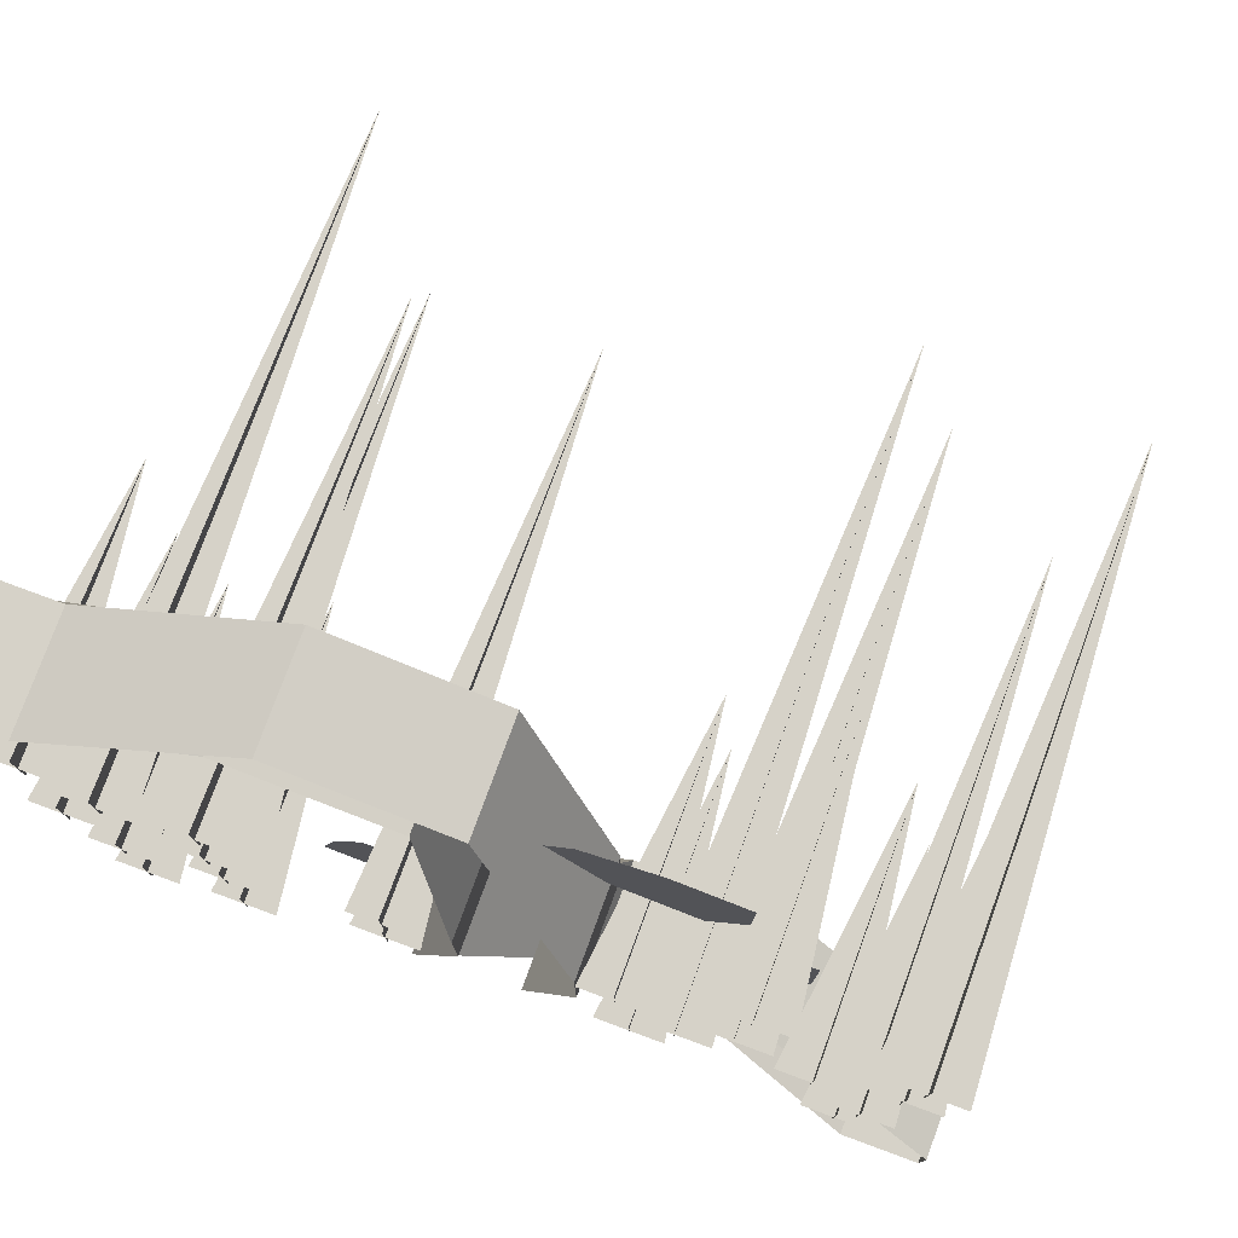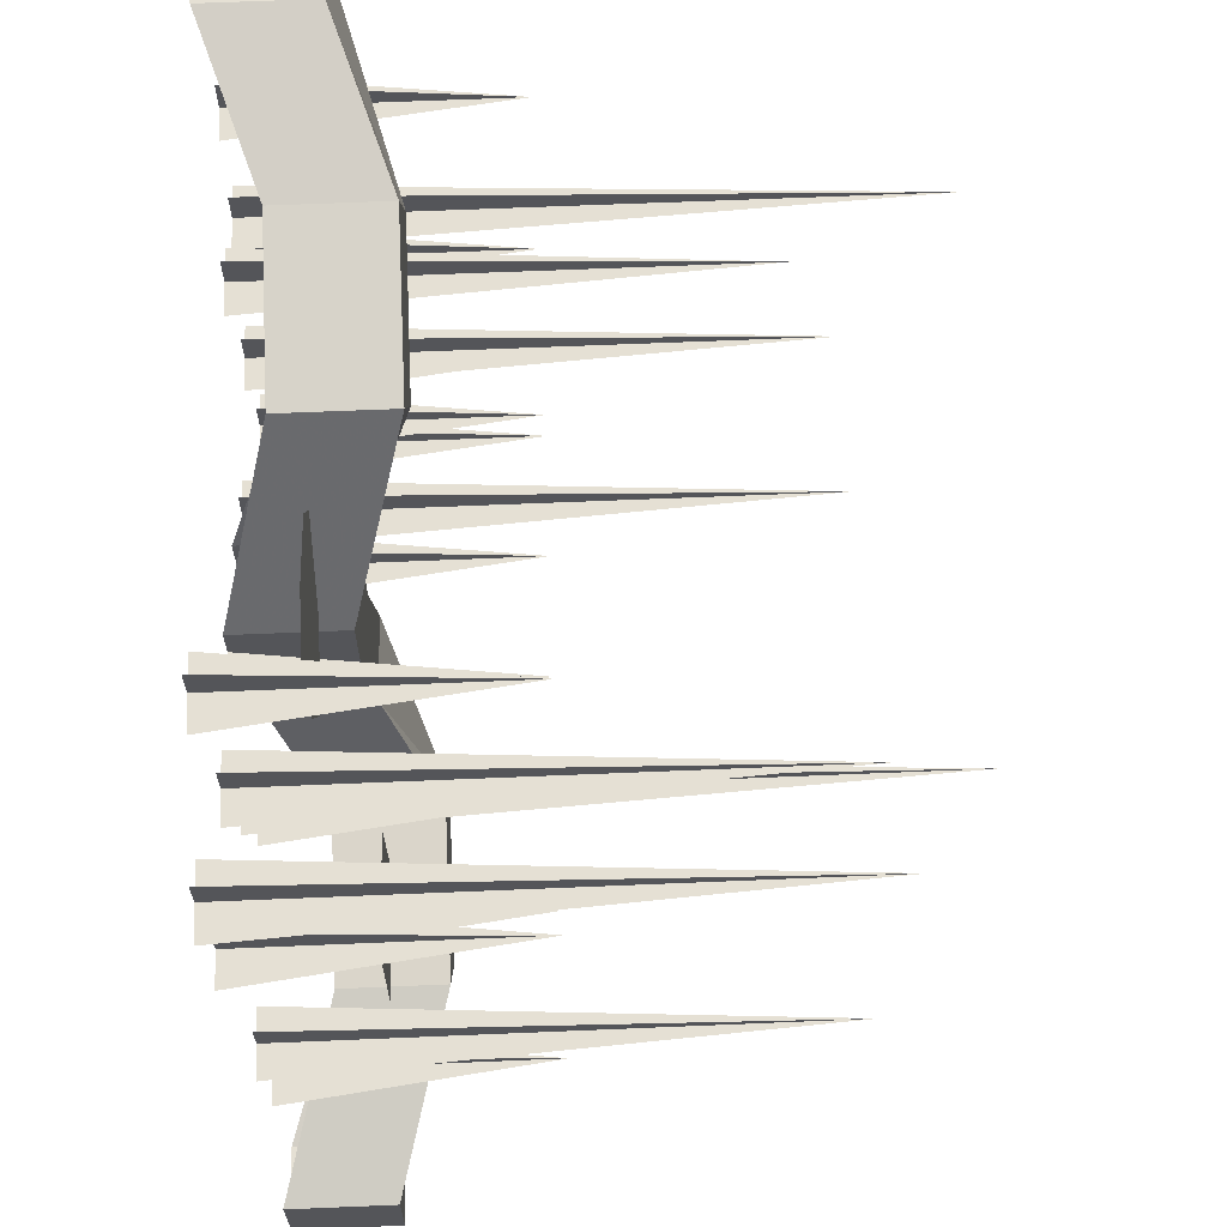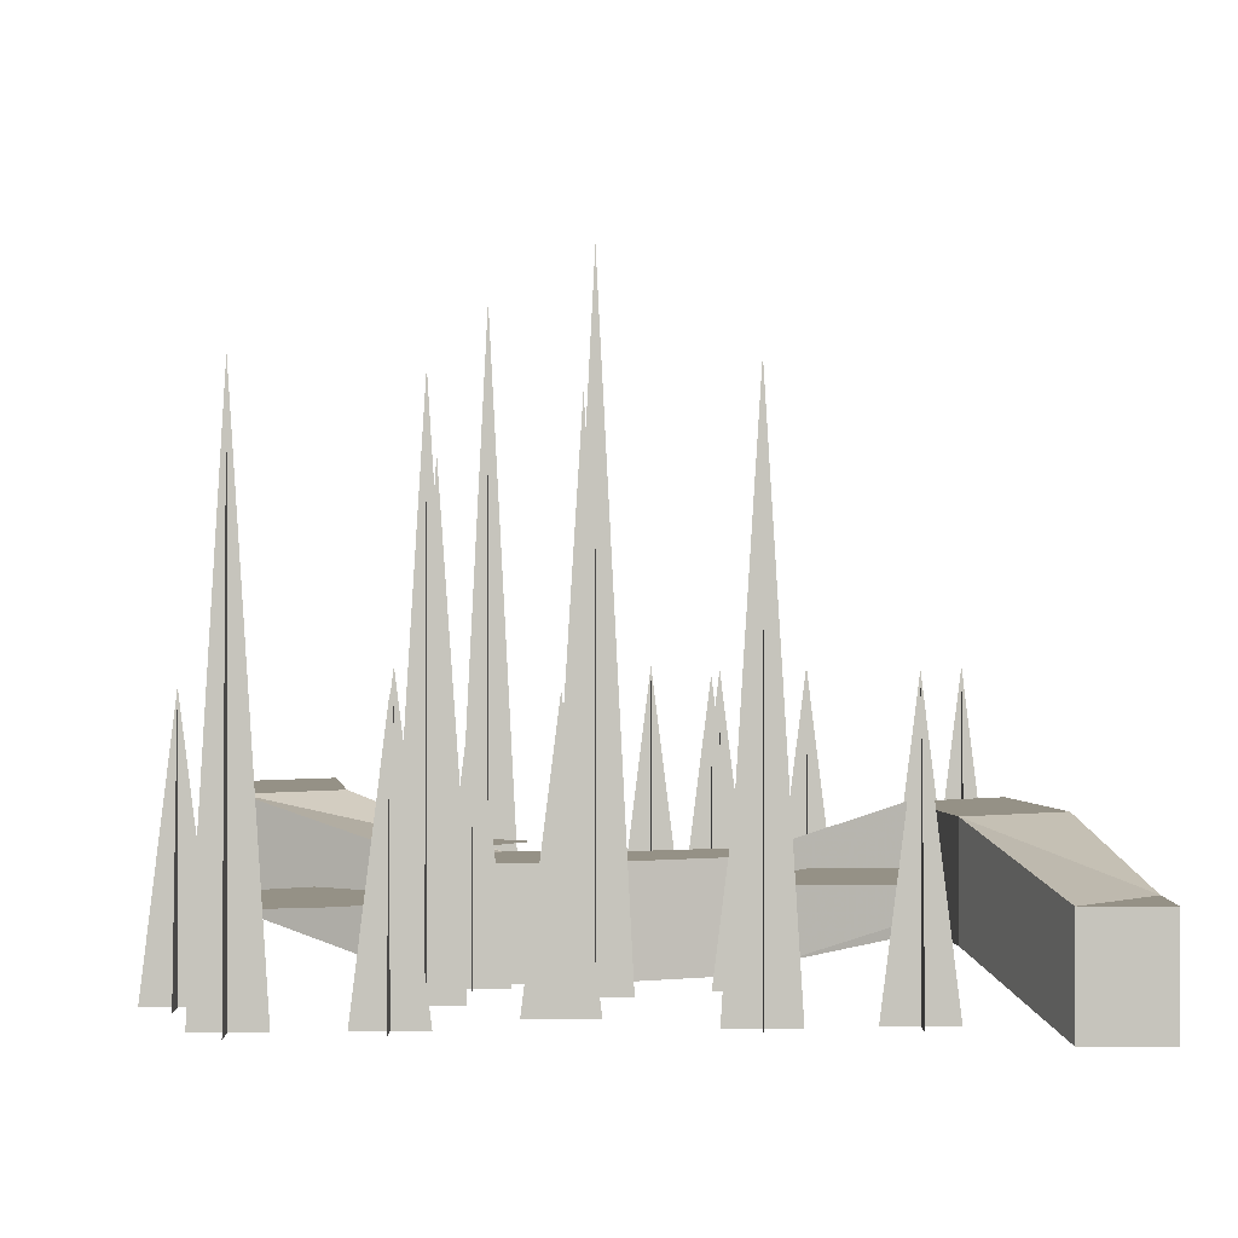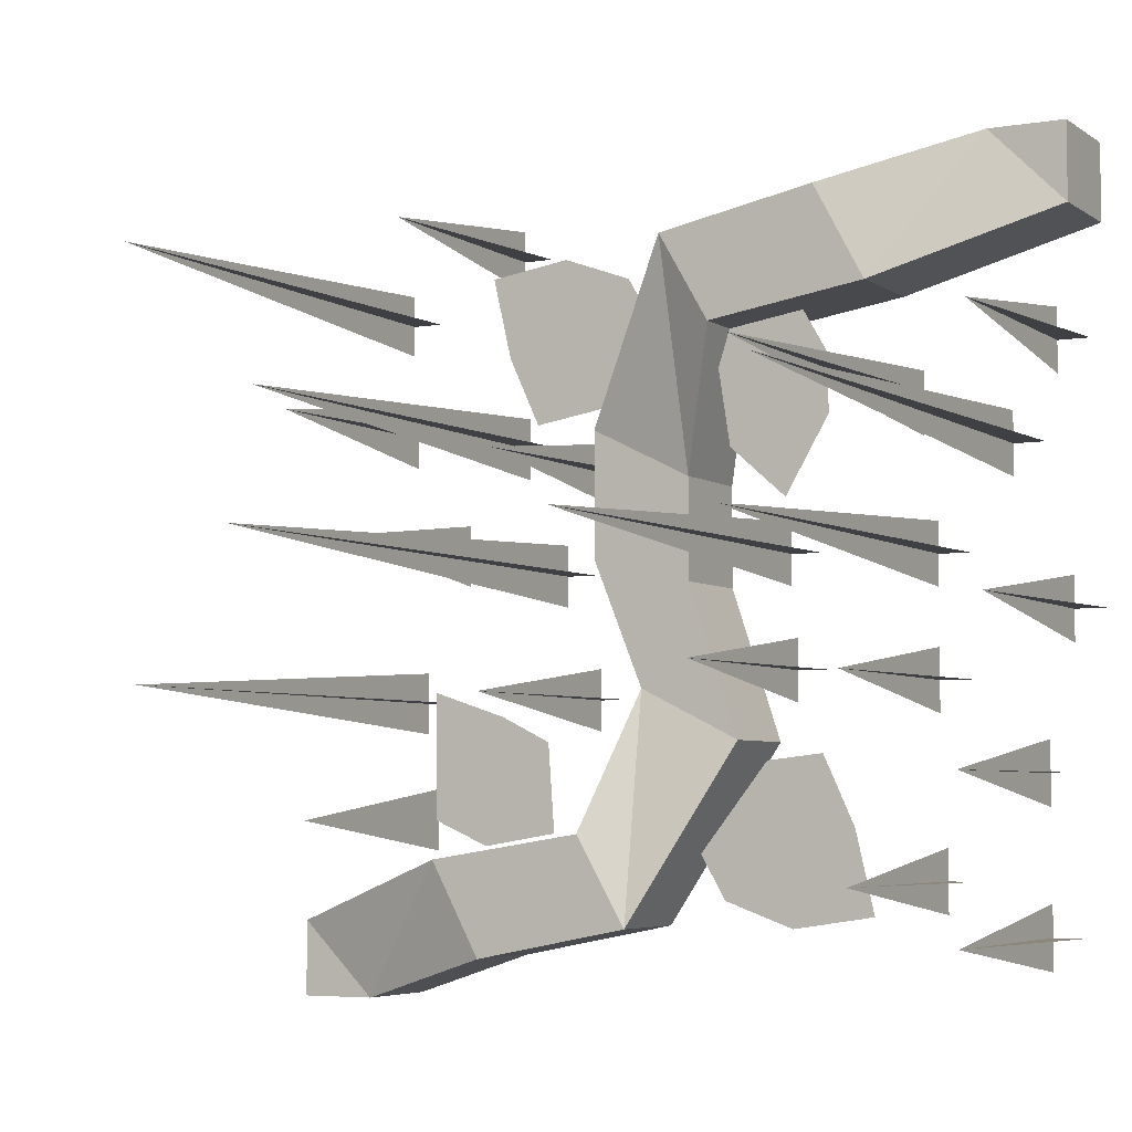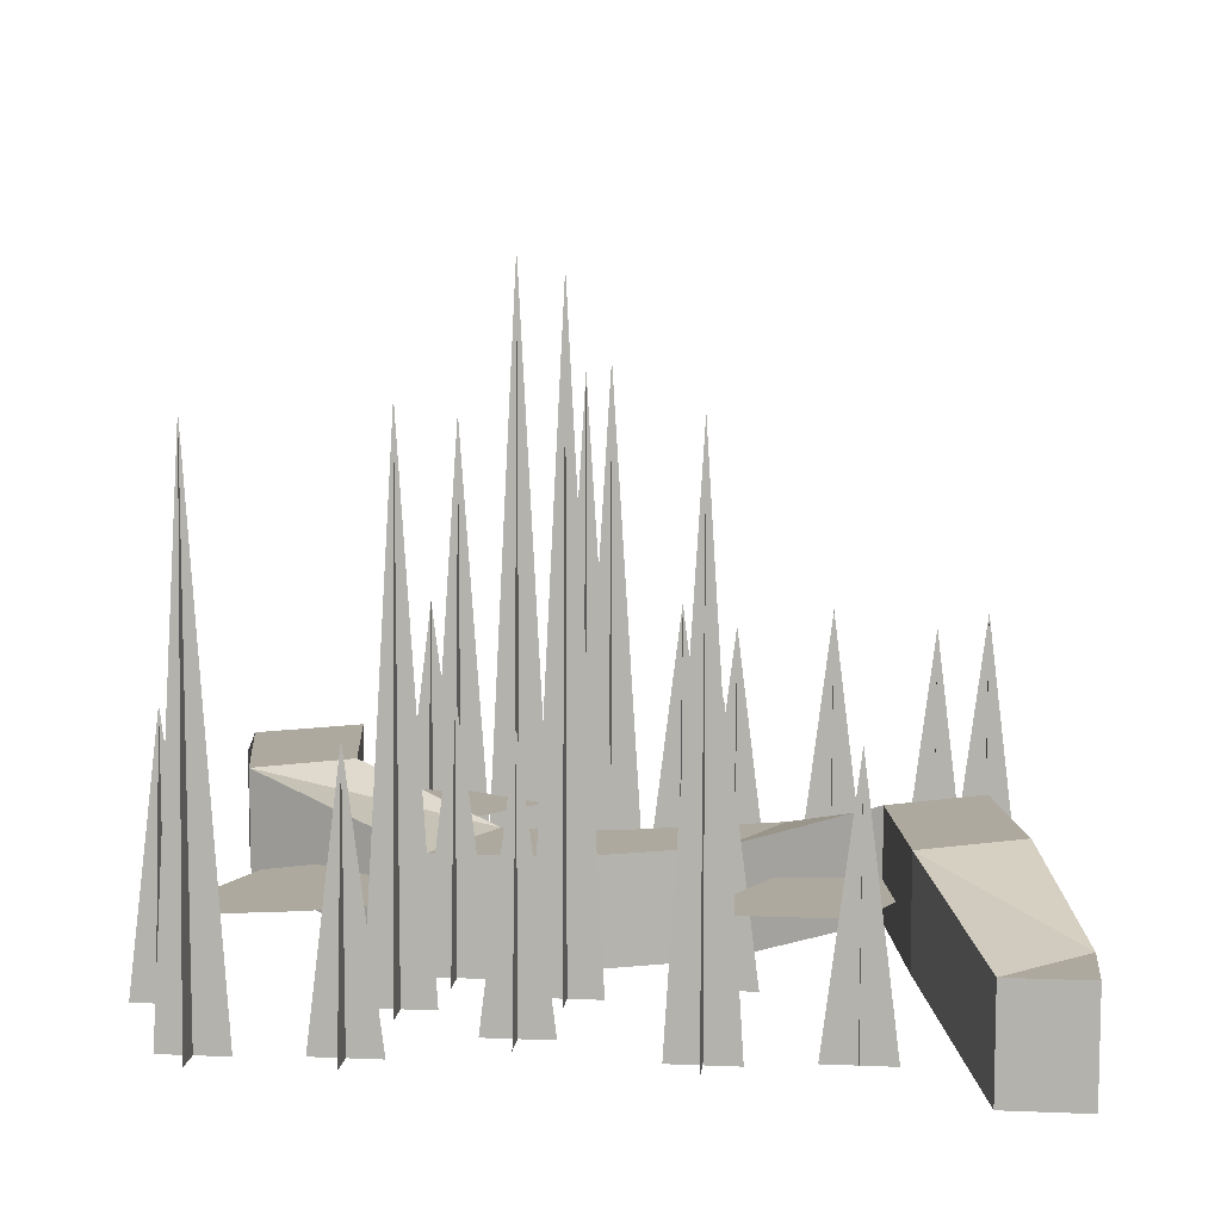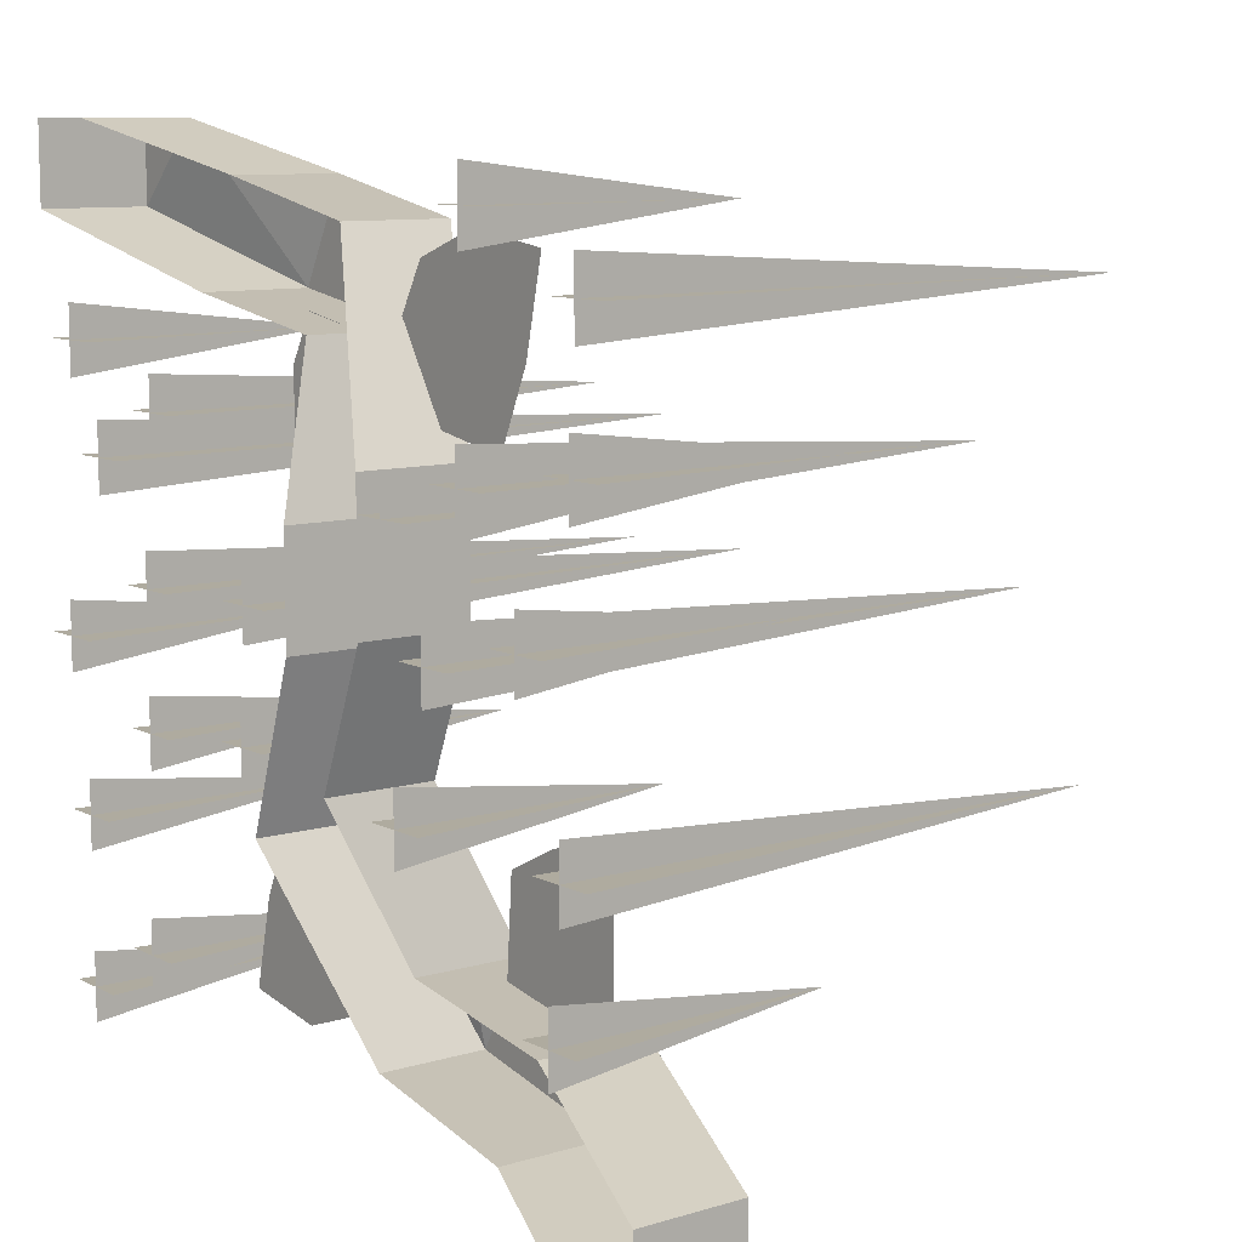
<metadata>
{"format":"obj","ext":"obj","renderer":"f3d","projection":"perspective","resolution":1024,"background":"white","views":[{"elev":77.9,"azim":20.2,"up":"+Z"},{"elev":65.2,"azim":87.6,"up":"+Z"},{"elev":0.7,"azim":90.0,"up":"+Y"},{"elev":-5.0,"azim":-152.1,"up":"+Z"},{"elev":9.0,"azim":96.3,"up":"+Y"},{"elev":9.6,"azim":52.2,"up":"+Z"}]}
</metadata>
<code>
v 0.4062 0 -0.5
v 0.5 0 -0.5
v 0.5 0.125 -0.5
v 0.4062 0.125 -0.5
v 0.2188 0.1875 -0.4453
v 0.2188 0.0625 -0.4453
v 0.02344 0.1875 -0.4062
v 0.02344 0.0625 -0.4062
v -0.09375 0.125 -0.1875
v -0.09375 0 -0.1875
v -0.03125 0.125 0
v -0.03125 0 0
v -0.03125 0.125 0.125
v -0.03125 0 0.125
v -0.08594 0.1875 0.2969
v -0.08594 0.0625 0.2969
v -0.2812 0.1875 0.3281
v -0.2812 0.0625 0.3281
v -0.5 0.125 0.4062
v -0.5 0 0.4062
v -0.5 0 0.5
v -0.5 0.125 0.5
v -0.4062 0 0.5
v -0.4062 0.125 0.5
v -0.2188 0.1875 0.4453
v -0.2188 0.0625 0.4453
v -0.02344 0.1875 0.4062
v -0.02344 0.0625 0.4062
v 0.09375 0.125 0.1875
v 0.09375 0 0.1875
v 0.09375 0.125 0.03125
v 0.09375 0 0.03125
v 0.03125 0.125 -0.125
v 0.03125 0 -0.125
v 0.08594 0.1875 -0.2969
v 0.08594 0.0625 -0.2969
v 0.2812 0.1875 -0.3281
v 0.2812 0.0625 -0.3281
v 0.5 0.125 -0.4062
v 0.5 0 -0.4062
v 0.3125 0.125 -0.2812
v 0.3125 0.125 -0.1875
v 0.3125 0.125 -0.125
v 0.2188 0.125 -0.1562
v 0.1562 0.125 -0.1875
v 0.1484 0.125 -0.2969
v 0.2422 0.125 -0.3125
v 0.1875 0.09375 0.2031
v 0.2266 0.09375 0.2891
v 0.25 0.09375 0.3906
v 0.1484 0.09375 0.4062
v 0.0625 0.09375 0.375
v 0.03125 0.09375 0.3203
v 0.09375 0.09375 0.2188
v -0.2109 0.125 0.2578
v -0.2109 0.125 0.1875
v -0.1562 0.125 0.09375
v -0.08594 0.125 0.1562
v -0.07031 0.125 0.2578
v -0.08594 0.125 0.2969
v -0.1797 0.125 0.3125
v -0.1875 0.09375 -0.2031
v -0.2266 0.09375 -0.2891
v -0.25 0.09375 -0.3906
v -0.1484 0.09375 -0.4062
v -0.0625 0.09375 -0.375
v -0.03125 0.09375 -0.3203
v -0.1172 0.09375 -0.2109
v -0.1562 0 -0.1016
v -0.1172 0.3125 -0.1016
v -0.07812 0 -0.1016
v -0.1172 0 -0.0625
v -0.1172 0 -0.1406
v -0.3359 0 -0.1172
v -0.2969 0.3125 -0.1172
v -0.2578 0 -0.1172
v -0.2969 0 -0.07812
v -0.2969 0 -0.1562
v -0.3359 0 0.03125
v -0.2969 0.625 0.03125
v -0.2578 0 0.03125
v -0.2969 0 0.07031
v -0.2969 0 -0.007812
v 0.09375 0 0.1484
v 0.1328 0.3125 0.1484
v 0.1719 0 0.1484
v 0.1328 0 0.1875
v 0.1328 0 0.1094
v 0.3438 0 -0.2812
v 0.3828 0.3125 -0.2812
v 0.4219 0 -0.2812
v 0.3828 0 -0.2422
v 0.3828 0 -0.3203
v 0.2109 0 0.1875
v 0.25 0.625 0.1875
v 0.2891 0 0.1875
v 0.25 0 0.2266
v 0.25 0 0.1484
v -0.3438 0 -0.3516
v -0.3047 0.3125 -0.3516
v -0.2656 0 -0.3516
v -0.3047 0 -0.3125
v -0.3047 0 -0.3906
v 0.375 0 0.2109
v 0.4141 0.3125 0.2109
v 0.4531 0 0.2109
v 0.4141 0 0.25
v 0.4141 0 0.1719
v 0.3828 0 0.3594
v 0.4219 0.625 0.3594
v 0.4609 0 0.3594
v 0.4219 0 0.3984
v 0.4219 0 0.3203
v -0.1094 0 0.07812
v -0.1094 0.625 0.03906
v -0.1094 0 0
v -0.07031 0 0.03906
v -0.1484 0 0.03906
v 0.1484 0 -0.09375
v 0.1484 0.3125 -0.1328
v 0.1484 0 -0.1719
v 0.1875 0 -0.1328
v 0.1094 0 -0.1328
v 0.3984 0 -0.09375
v 0.3984 0.625 -0.1328
v 0.3984 0 -0.1719
v 0.4375 0 -0.1328
v 0.3594 0 -0.1328
v -0.5 0 -0.03906
v -0.4609 0.3125 -0.03906
v -0.4219 0 -0.03906
v -0.4609 0 0
v -0.4609 0 -0.07812
v -0.4688 0 -0.4141
v -0.4297 0.3125 -0.4141
v -0.3906 0 -0.4141
v -0.4297 0 -0.375
v -0.4297 0 -0.4531
v -0.4688 0 -0.2266
v -0.4297 0.3125 -0.2266
v -0.3906 0 -0.2266
v -0.4297 0 -0.1875
v -0.4297 0 -0.2656
v 0.2188 0 0.4297
v 0.2578 0.3125 0.4297
v 0.2969 0 0.4297
v 0.2578 0 0.4688
v 0.2578 0 0.3906
v 0.2969 0 0.05469
v 0.3359 0.3125 0.05469
v 0.375 0 0.05469
v 0.3359 0 0.09375
v 0.3359 0 0.01562
v -0.2812 0 0.25
v -0.2812 0.5625 0.2109
v -0.2812 0 0.1719
v -0.2422 0 0.2109
v -0.3203 0 0.2109
v -0.3906 0 0.1953
v -0.3906 0.75 0.1562
v -0.3906 0 0.1172
v -0.3516 0 0.1562
v -0.4297 0 0.1562
v -0.4453 0 0.3125
v -0.4453 0.3125 0.2734
v -0.4453 0 0.2344
v -0.4062 0 0.2734
v -0.4844 0 0.2734
v 0.1562 0 0.02344
v 0.1953 0.75 0.02344
v 0.2344 0 0.02344
v 0.1953 0 0.0625
v 0.1953 0 -0.01562
f 1 2 3
f 1 3 4
f 1 4 5
f 1 5 6
f 6 5 7
f 6 7 8
f 8 7 9
f 8 9 10
f 10 9 11
f 10 11 12
f 12 11 13
f 12 13 14
f 14 13 15
f 14 15 16
f 16 15 17
f 16 17 18
f 18 17 19
f 18 19 20
f 20 19 21
f 21 19 22
f 21 22 23
f 23 22 24
f 23 24 25
f 23 25 26
f 26 25 27
f 26 27 28
f 28 27 29
f 28 29 30
f 30 29 31
f 30 31 32
f 32 31 33
f 32 33 34
f 34 33 35
f 34 35 36
f 36 35 37
f 36 37 38
f 38 37 39
f 38 39 40
f 40 39 2
f 2 39 3
f 3 39 4
f 4 39 37
f 4 37 5
f 5 37 7
f 7 37 35
f 7 35 33
f 7 33 9
f 9 33 31
f 9 31 11
f 11 31 29
f 11 29 13
f 13 29 27
f 13 27 15
f 15 27 17
f 17 27 25
f 17 25 24
f 17 24 19
f 19 24 22
f 41 42 43
f 41 43 44
f 41 44 45
f 41 45 46
f 41 46 47
f 48 49 50
f 48 50 51
f 48 51 52
f 48 52 53
f 48 53 54
f 55 56 57
f 55 57 58
f 55 58 59
f 55 59 60
f 55 60 61
f 62 63 64
f 62 64 65
f 62 65 66
f 62 66 67
f 62 67 68
f 69 70 71
f 69 71 70
f 72 70 73
f 72 73 70
f 74 75 76
f 74 76 75
f 77 75 78
f 77 78 75
f 79 80 81
f 79 81 80
f 82 80 83
f 82 83 80
f 84 85 86
f 84 86 85
f 87 85 88
f 87 88 85
f 89 90 91
f 89 91 90
f 92 90 93
f 92 93 90
f 94 95 96
f 94 96 95
f 97 95 98
f 97 98 95
f 99 100 101
f 99 101 100
f 102 100 103
f 102 103 100
f 104 105 106
f 104 106 105
f 107 105 108
f 107 108 105
f 109 110 111
f 109 111 110
f 112 110 113
f 112 113 110
f 114 115 116
f 114 116 115
f 117 115 118
f 117 118 115
f 119 120 121
f 119 121 120
f 122 120 123
f 122 123 120
f 124 125 126
f 124 126 125
f 127 125 128
f 127 128 125
f 129 130 131
f 129 131 130
f 132 130 133
f 132 133 130
f 134 135 136
f 134 136 135
f 137 135 138
f 137 138 135
f 139 140 141
f 139 141 140
f 142 140 143
f 142 143 140
f 144 145 146
f 144 146 145
f 147 145 148
f 147 148 145
f 149 150 151
f 149 151 150
f 152 150 153
f 152 153 150
f 154 155 156
f 154 156 155
f 157 155 158
f 157 158 155
f 159 160 161
f 159 161 160
f 162 160 163
f 162 163 160
f 164 165 166
f 164 166 165
f 167 165 168
f 167 168 165
f 169 170 171
f 169 171 170
f 172 170 173
f 172 173 170

</code>
